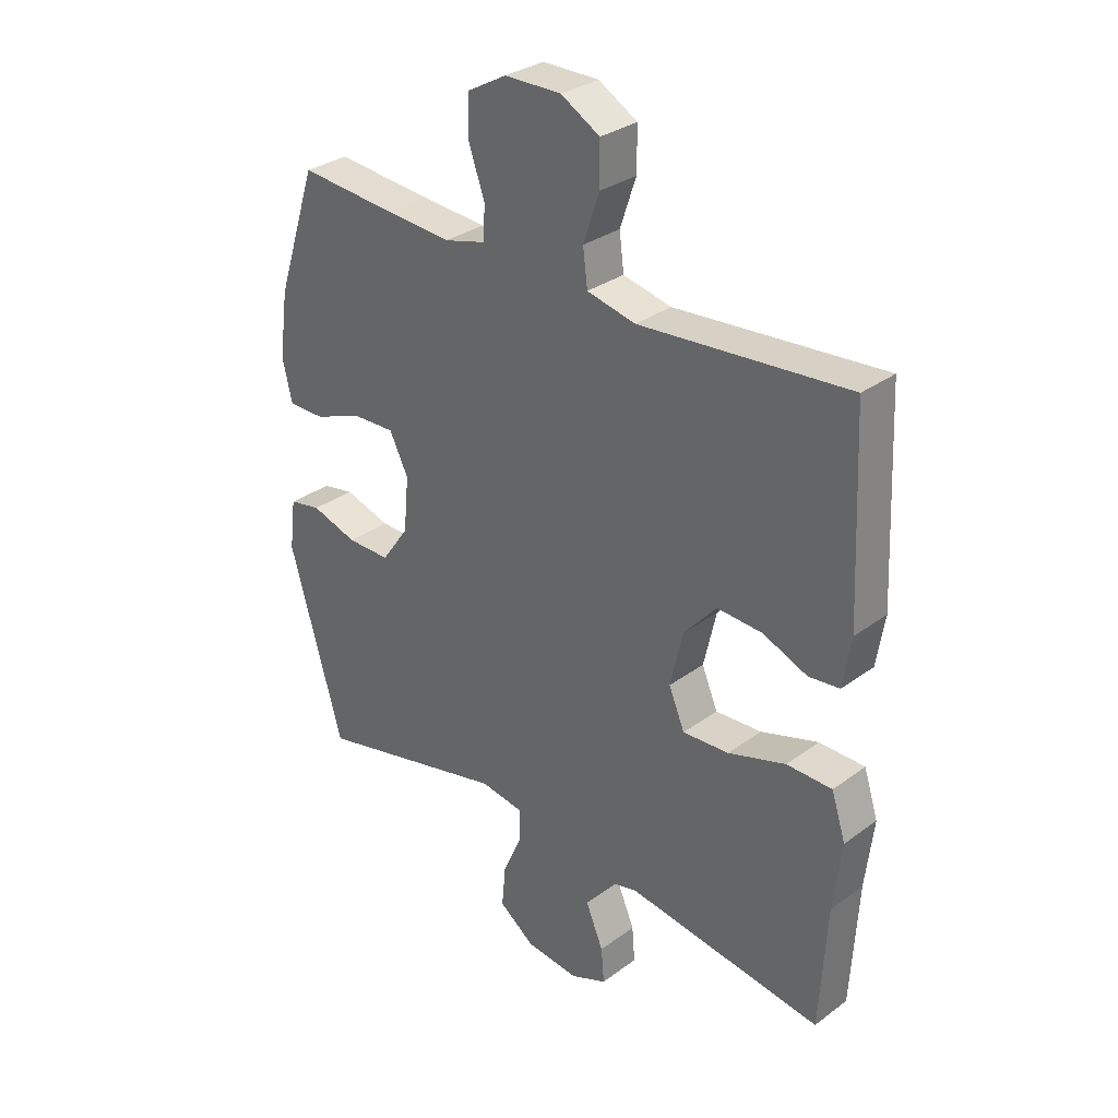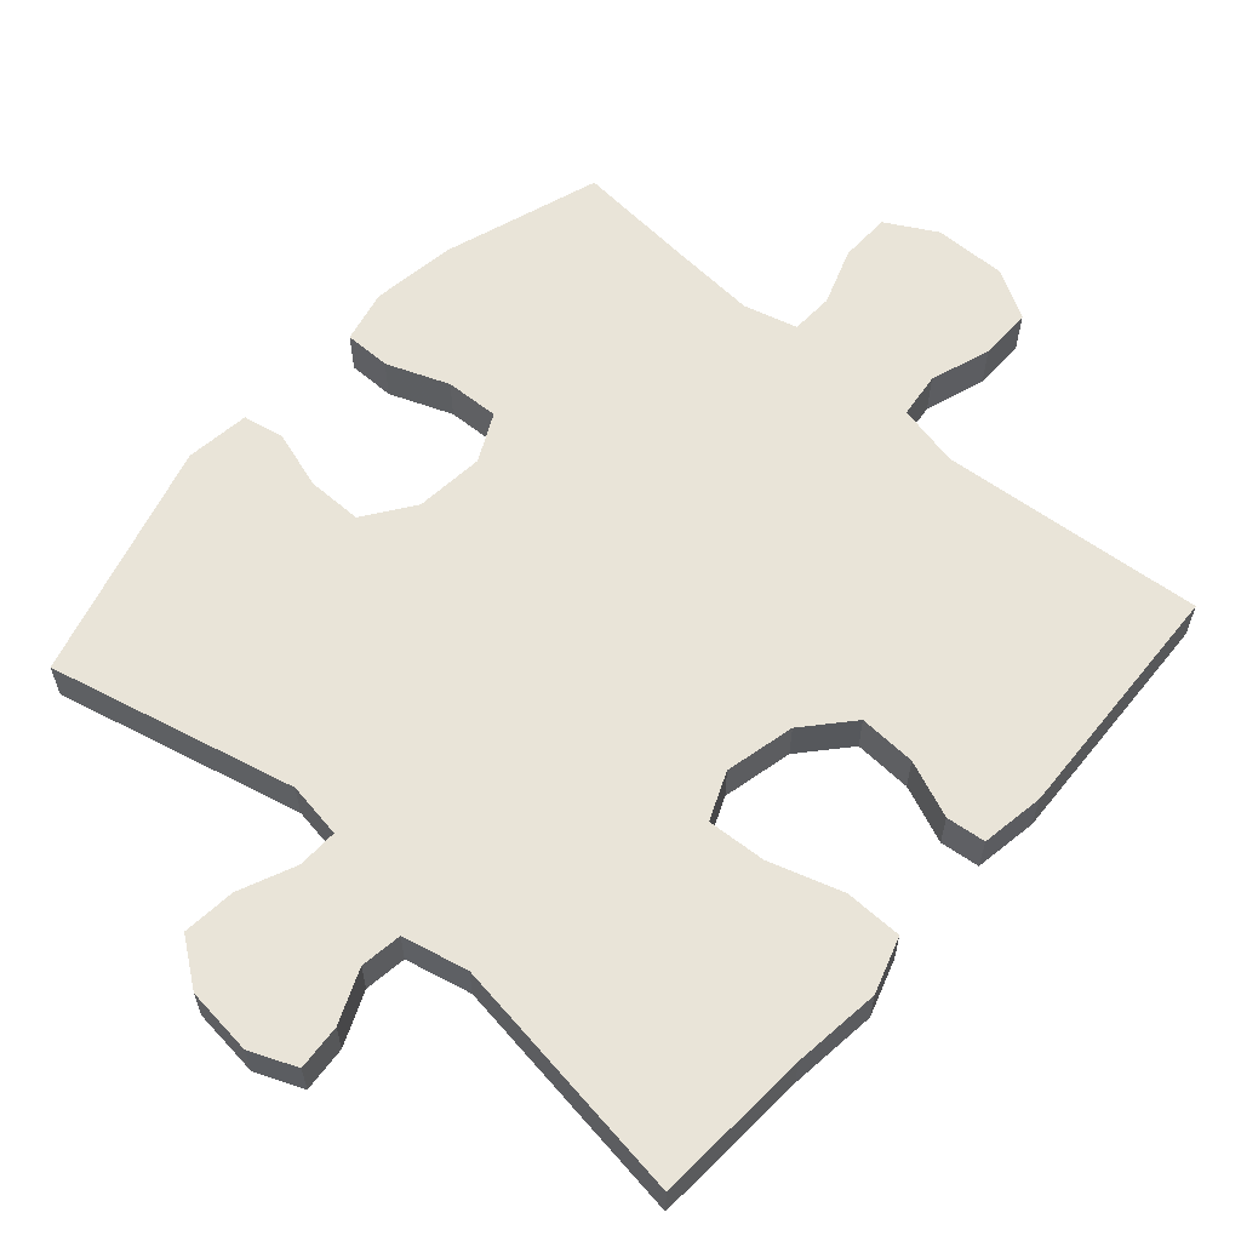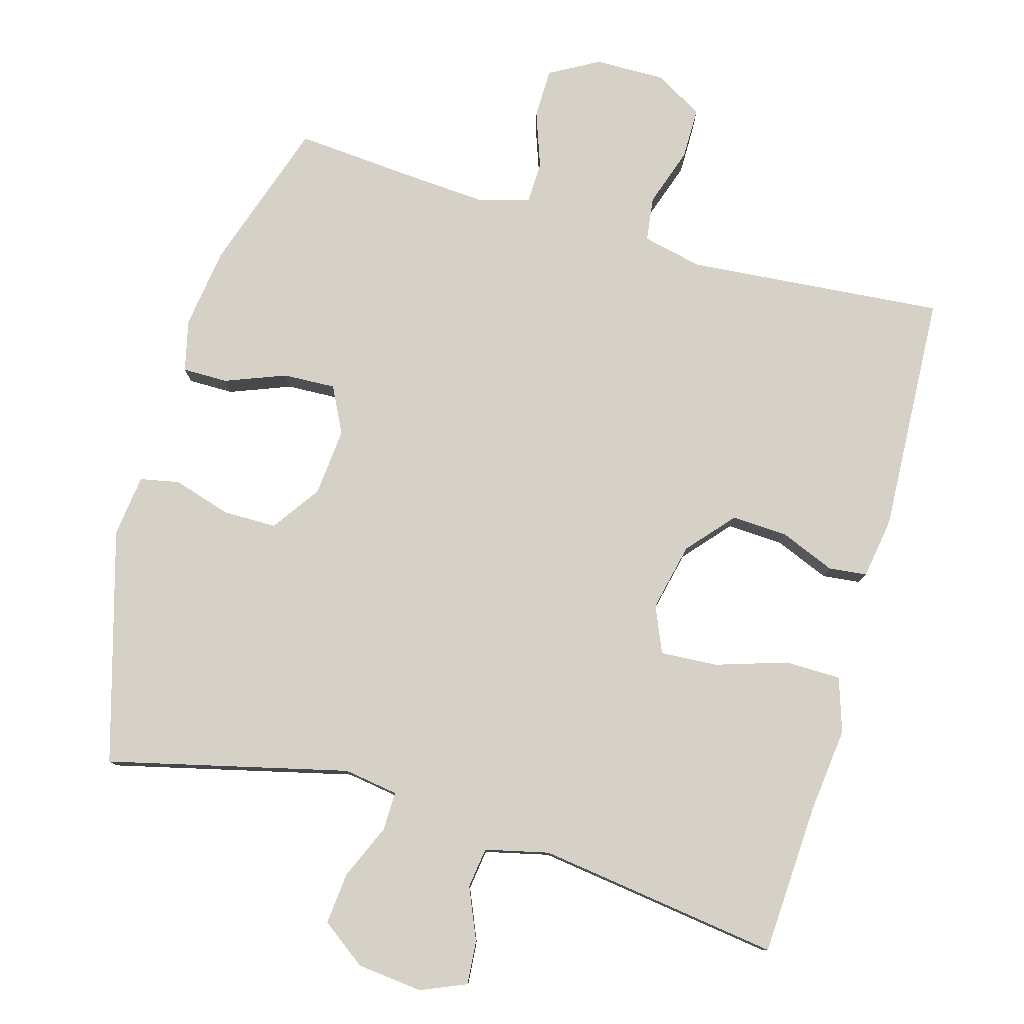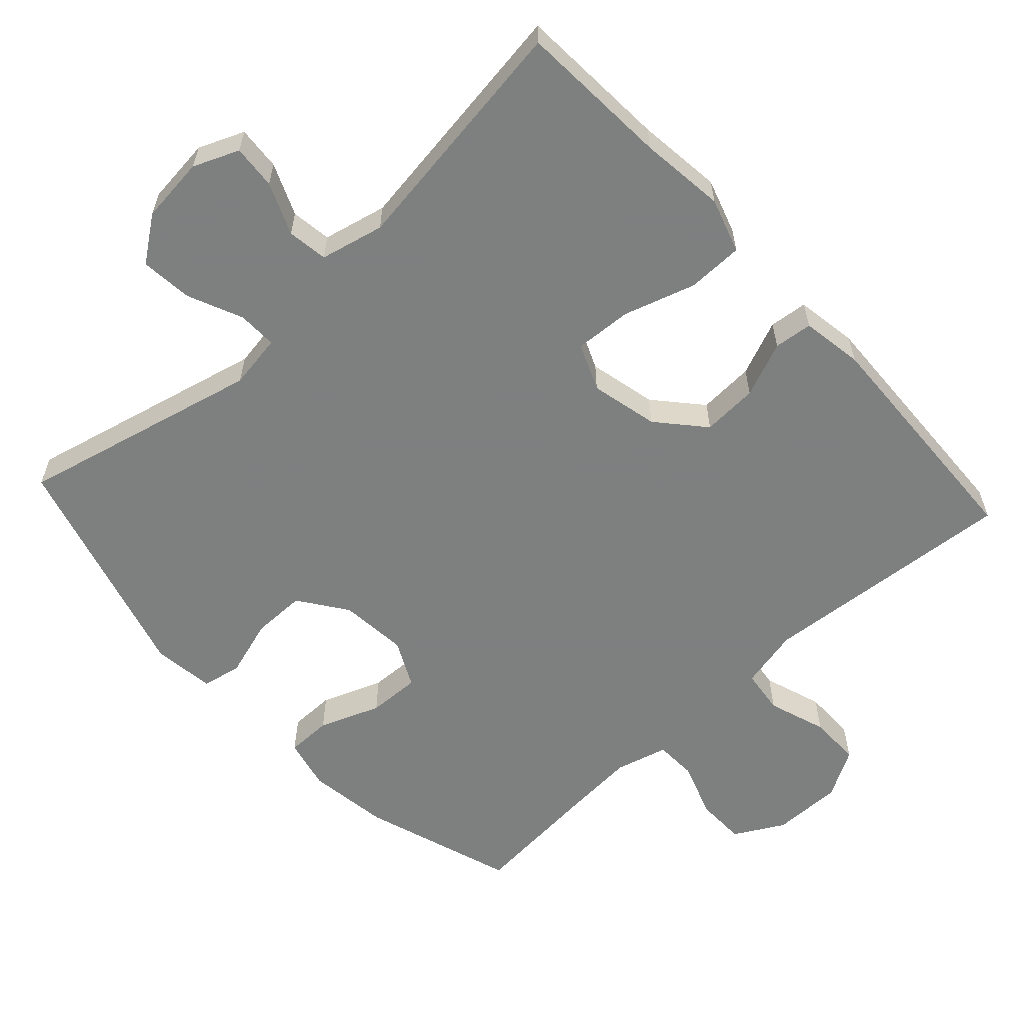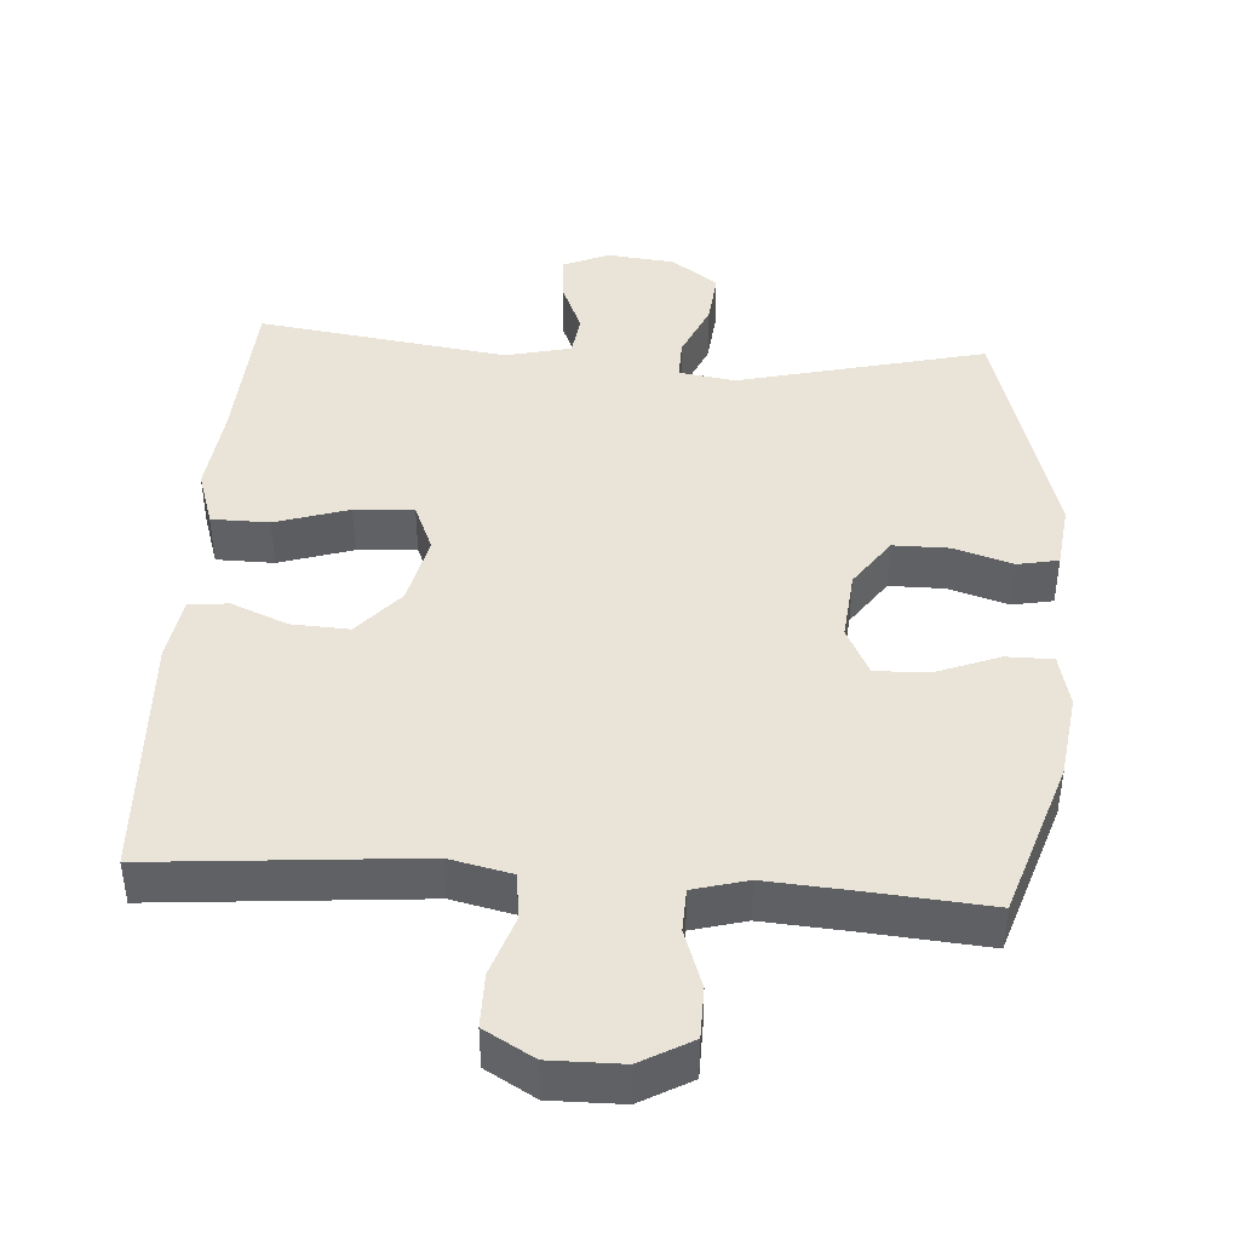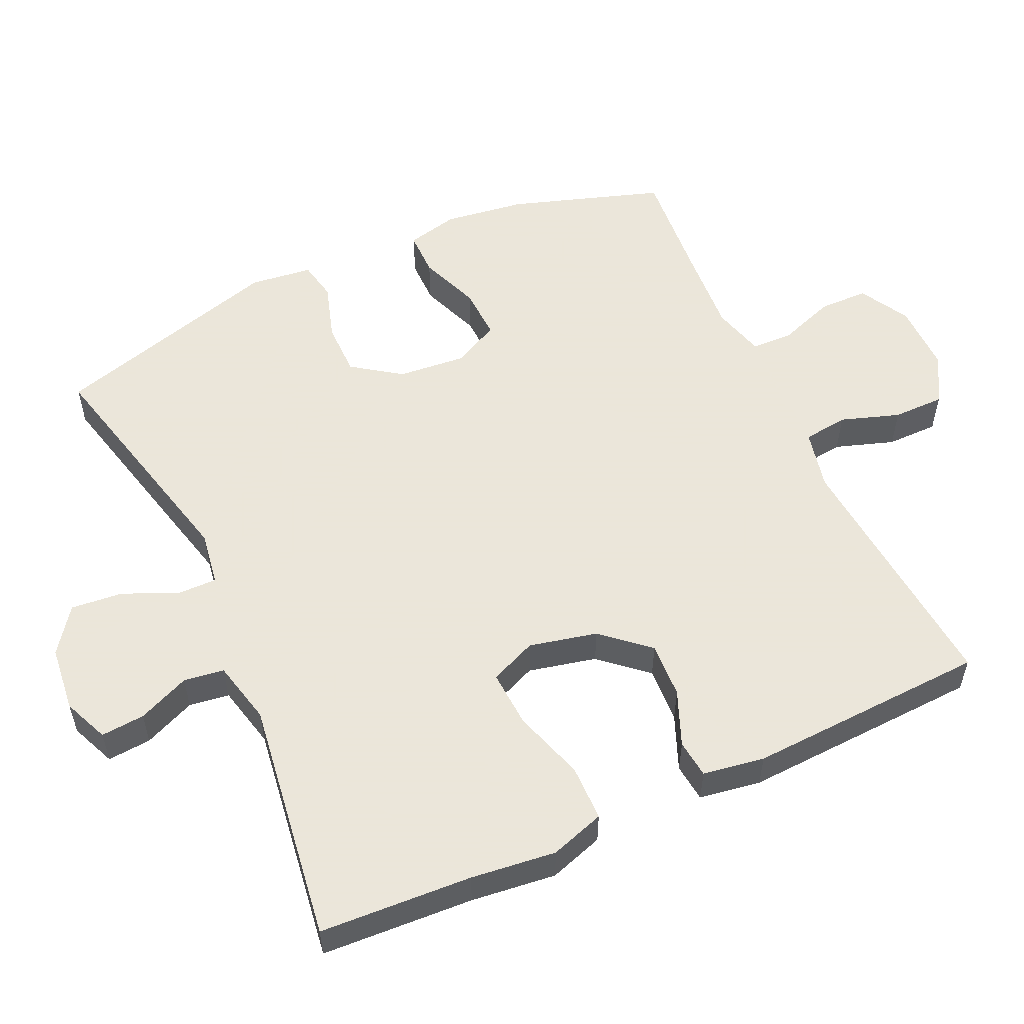
<metadata>
{"format":"obj","ext":"obj","renderer":"f3d","projection":"perspective","resolution":1024,"background":"white","views":[{"elev":31.3,"azim":-136.1,"up":"+Z"},{"elev":60.4,"azim":-138.5,"up":"+Y"},{"elev":79.1,"azim":-164.2,"up":"+Y"},{"elev":-59.6,"azim":-137.3,"up":"+Y"},{"elev":43.4,"azim":3.9,"up":"+Y"},{"elev":55.0,"azim":-114.7,"up":"+Y"}]}
</metadata>
<code>
v -0.5 0.07 -0.5
v -0.512 0.07 -0.285
v -0.526 0.07 -0.165
v -0.501 0.07 -0.088
v -0.422 0.07 -0.087
v -0.321 0.07 -0.119
v -0.24 0.07 -0.124
v -0.212 0.07 -0.058
v -0.234 0.07 0.038
v -0.291 0.07 0.103
v -0.37 0.07 0.099
v -0.448 0.07 0.067
v -0.502 0.07 0.073
v -0.516 0.07 0.16
v -0.5 0.07 0.5
v -0.265 0.07 0.48
v -0.136 0.07 0.469
v -0.051 0.07 0.488
v -0.043 0.07 0.551
v -0.071 0.07 0.634
v -0.071 0.07 0.707
v -0.003 0.07 0.746
v 0.096 0.07 0.745
v 0.166 0.07 0.706
v 0.167 0.07 0.636
v 0.139 0.07 0.557
v 0.141 0.07 0.498
v 0.215 0.07 0.478
v 0.329 0.07 0.486
v 0.5 0.07 0.5
v 0.571 0.07 0.285
v 0.587 0.07 0.17
v 0.57 0.07 0.097
v 0.506 0.07 0.097
v 0.42 0.07 0.13
v 0.346 0.07 0.133
v 0.313 0.07 0.067
v 0.322 0.07 -0.029
v 0.37 0.07 -0.097
v 0.446 0.07 -0.097
v 0.527 0.07 -0.072
v 0.583 0.07 -0.083
v 0.594 0.07 -0.171
v 0.5 0.07 -0.5
v 0.16 0.07 -0.418
v 0.083 0.07 -0.43
v 0.084 0.07 -0.485
v 0.118 0.07 -0.563
v 0.125 0.07 -0.636
v 0.062 0.07 -0.682
v -0.031 0.07 -0.692
v -0.095 0.07 -0.665
v -0.09 0.07 -0.603
v -0.059 0.07 -0.53
v -0.067 0.07 -0.473
v -0.157 0.07 -0.452
v -0.5 0 -0.5
v -0.512 0 -0.285
v -0.526 0 -0.165
v -0.501 0 -0.088
v -0.422 0 -0.087
v -0.321 0 -0.119
v -0.24 0 -0.124
v -0.212 0 -0.058
v -0.234 0 0.038
v -0.291 0 0.103
v -0.37 0 0.099
v -0.448 0 0.067
v -0.502 0 0.073
v -0.516 0 0.16
v -0.5 0 0.5
v -0.265 0 0.48
v -0.136 0 0.469
v -0.051 0 0.488
v -0.043 0 0.551
v -0.071 0 0.634
v -0.071 0 0.707
v -0.003 0 0.746
v 0.096 0 0.745
v 0.166 0 0.706
v 0.167 0 0.636
v 0.139 0 0.557
v 0.141 0 0.498
v 0.215 0 0.478
v 0.329 0 0.486
v 0.5 0 0.5
v 0.571 0 0.285
v 0.587 0 0.17
v 0.57 0 0.097
v 0.506 0 0.097
v 0.42 0 0.13
v 0.346 0 0.133
v 0.313 0 0.067
v 0.322 0 -0.029
v 0.37 0 -0.097
v 0.446 0 -0.097
v 0.527 0 -0.072
v 0.583 0 -0.083
v 0.594 0 -0.171
v 0.5 0 -0.5
v 0.16 0 -0.418
v 0.083 0 -0.43
v 0.084 0 -0.485
v 0.118 0 -0.563
v 0.125 0 -0.636
v 0.062 0 -0.682
v -0.031 0 -0.692
v -0.095 0 -0.665
v -0.09 0 -0.603
v -0.059 0 -0.53
v -0.067 0 -0.473
v -0.157 0 -0.452
f 51 52 53 54
f 51 54 55
f 50 51 55
f 47 48 49 50
f 46 47 50 55
f 42 43 44 45
f 40 41 42 45
f 39 40 45 46
f 38 39 46 55
f 32 33 34 35
f 32 35 36
f 29 30 31 32
f 28 29 32 36
f 27 28 36 37
f 23 24 25 26
f 23 26 27
f 22 23 27
f 19 20 21 22
f 18 19 22 27
f 17 18 27 37
f 11 12 13 14
f 10 11 14 15
f 9 10 15 16
f 3 4 5 6
f 2 3 6 7
f 56 1 2 7
f 55 56 7 8
f 17 37 38 55
f 16 17 55
f 8 9 16 55
f 110 109 108 107
f 111 110 107
f 111 107 106
f 106 105 104 103
f 111 106 103 102
f 101 100 99 98
f 101 98 97 96
f 102 101 96 95
f 111 102 95 94
f 91 90 89 88
f 92 91 88
f 88 87 86 85
f 92 88 85 84
f 93 92 84 83
f 82 81 80 79
f 83 82 79
f 83 79 78
f 78 77 76 75
f 83 78 75 74
f 93 83 74 73
f 70 69 68 67
f 71 70 67 66
f 72 71 66 65
f 62 61 60 59
f 63 62 59 58
f 63 58 57 112
f 64 63 112 111
f 111 94 93 73
f 111 73 72
f 111 72 65 64
f 1 57 58 2
f 2 58 59 3
f 3 59 60 4
f 4 60 61 5
f 5 61 62 6
f 6 62 63 7
f 7 63 64 8
f 8 64 65 9
f 9 65 66 10
f 10 66 67 11
f 11 67 68 12
f 12 68 69 13
f 13 69 70 14
f 14 70 71 15
f 15 71 72 16
f 16 72 73 17
f 17 73 74 18
f 18 74 75 19
f 19 75 76 20
f 20 76 77 21
f 21 77 78 22
f 22 78 79 23
f 23 79 80 24
f 24 80 81 25
f 25 81 82 26
f 26 82 83 27
f 27 83 84 28
f 28 84 85 29
f 29 85 86 30
f 30 86 87 31
f 31 87 88 32
f 32 88 89 33
f 33 89 90 34
f 34 90 91 35
f 35 91 92 36
f 36 92 93 37
f 37 93 94 38
f 38 94 95 39
f 39 95 96 40
f 40 96 97 41
f 41 97 98 42
f 42 98 99 43
f 43 99 100 44
f 44 100 101 45
f 45 101 102 46
f 46 102 103 47
f 47 103 104 48
f 48 104 105 49
f 49 105 106 50
f 50 106 107 51
f 51 107 108 52
f 52 108 109 53
f 53 109 110 54
f 54 110 111 55
f 55 111 112 56
f 56 112 57 1

</code>
